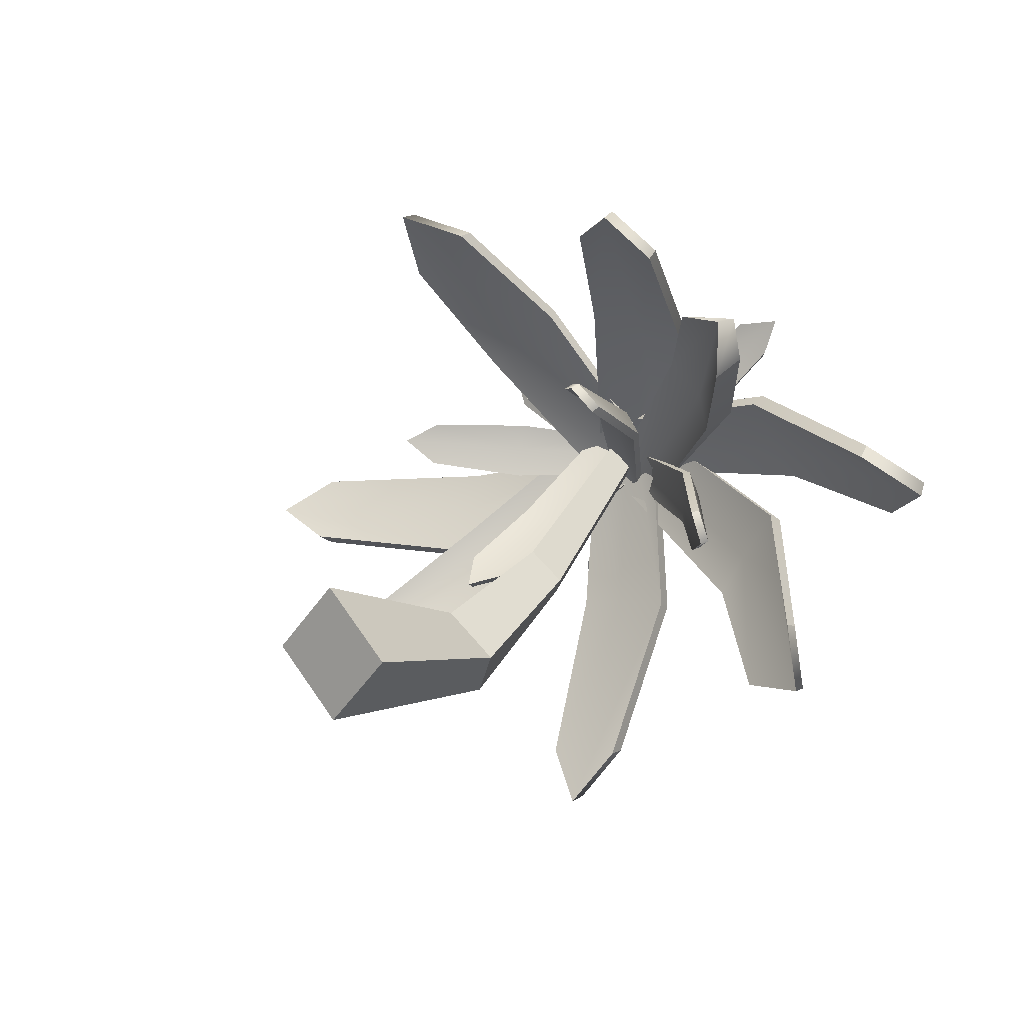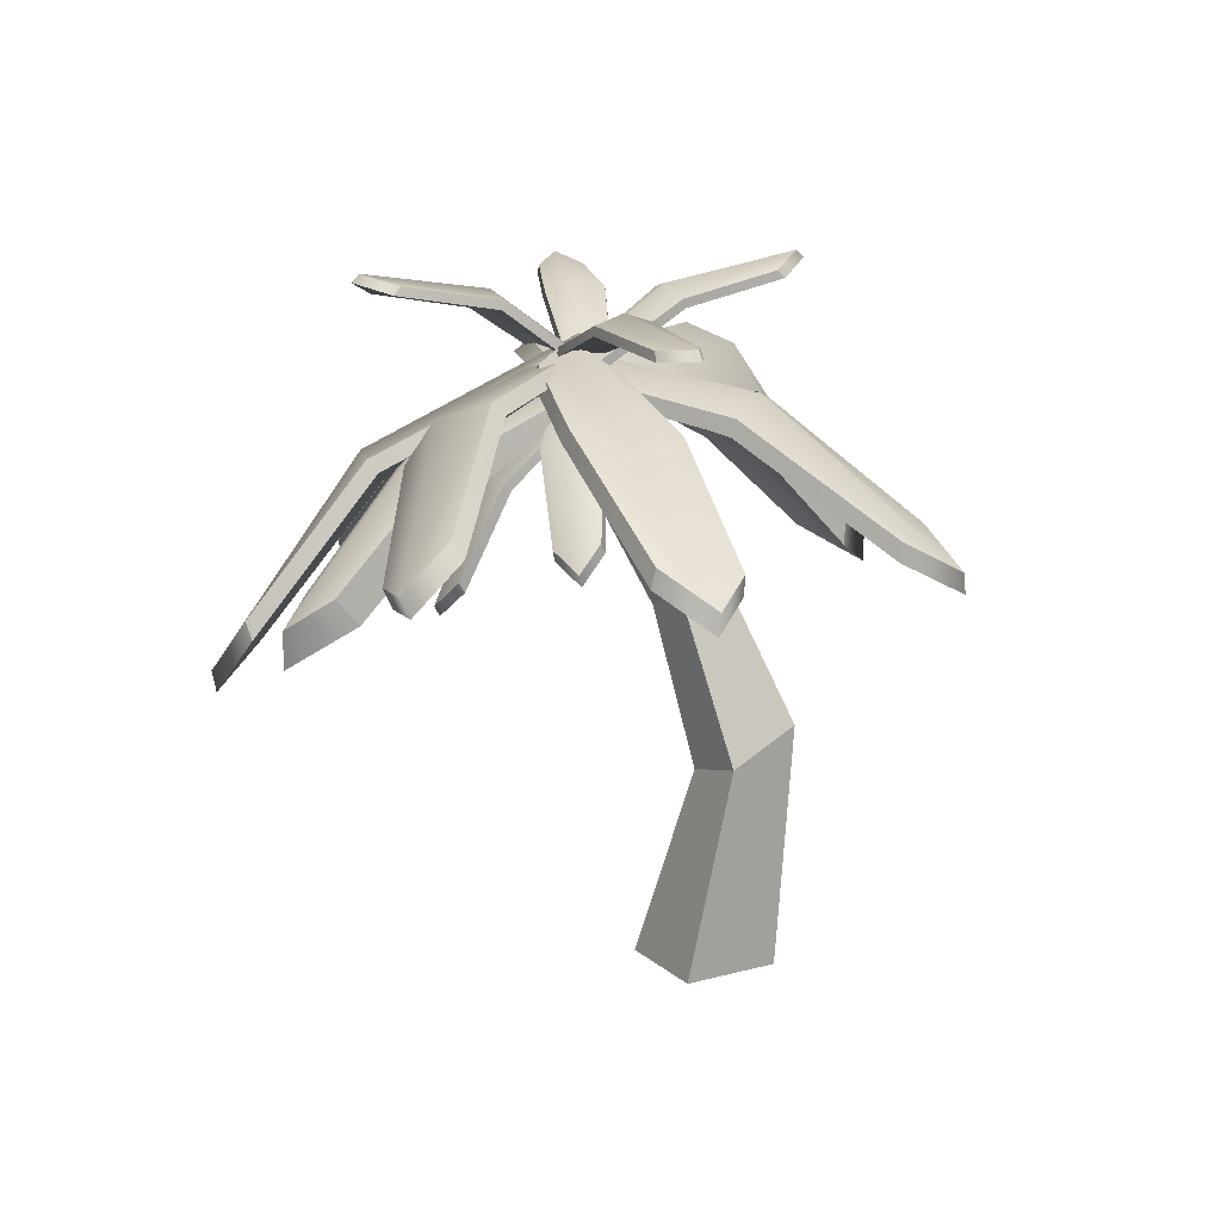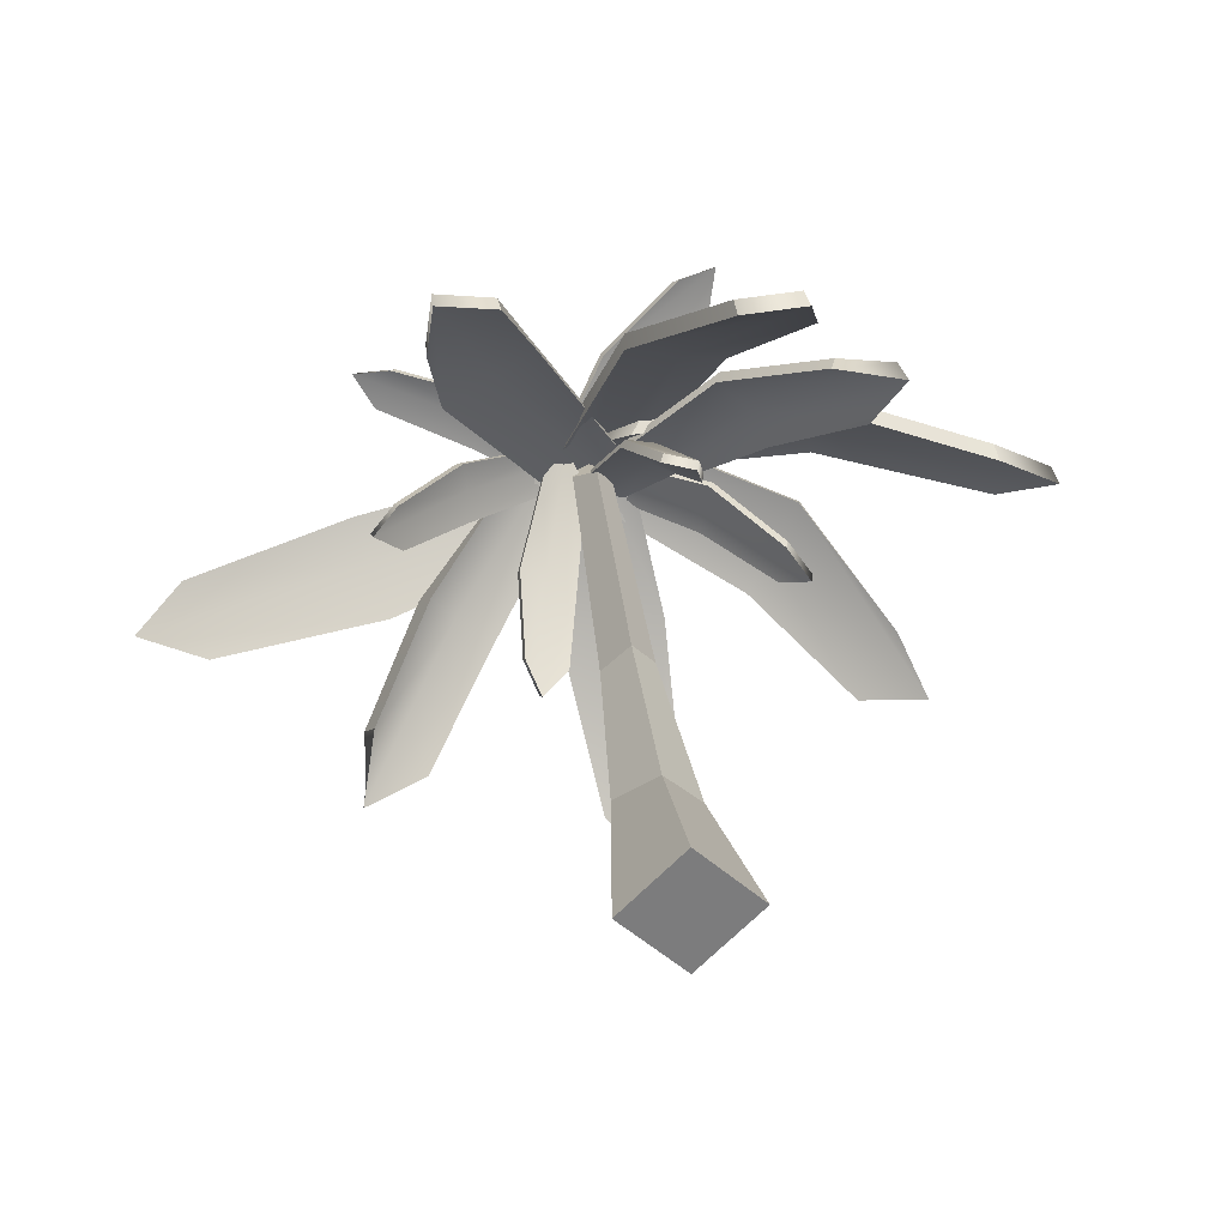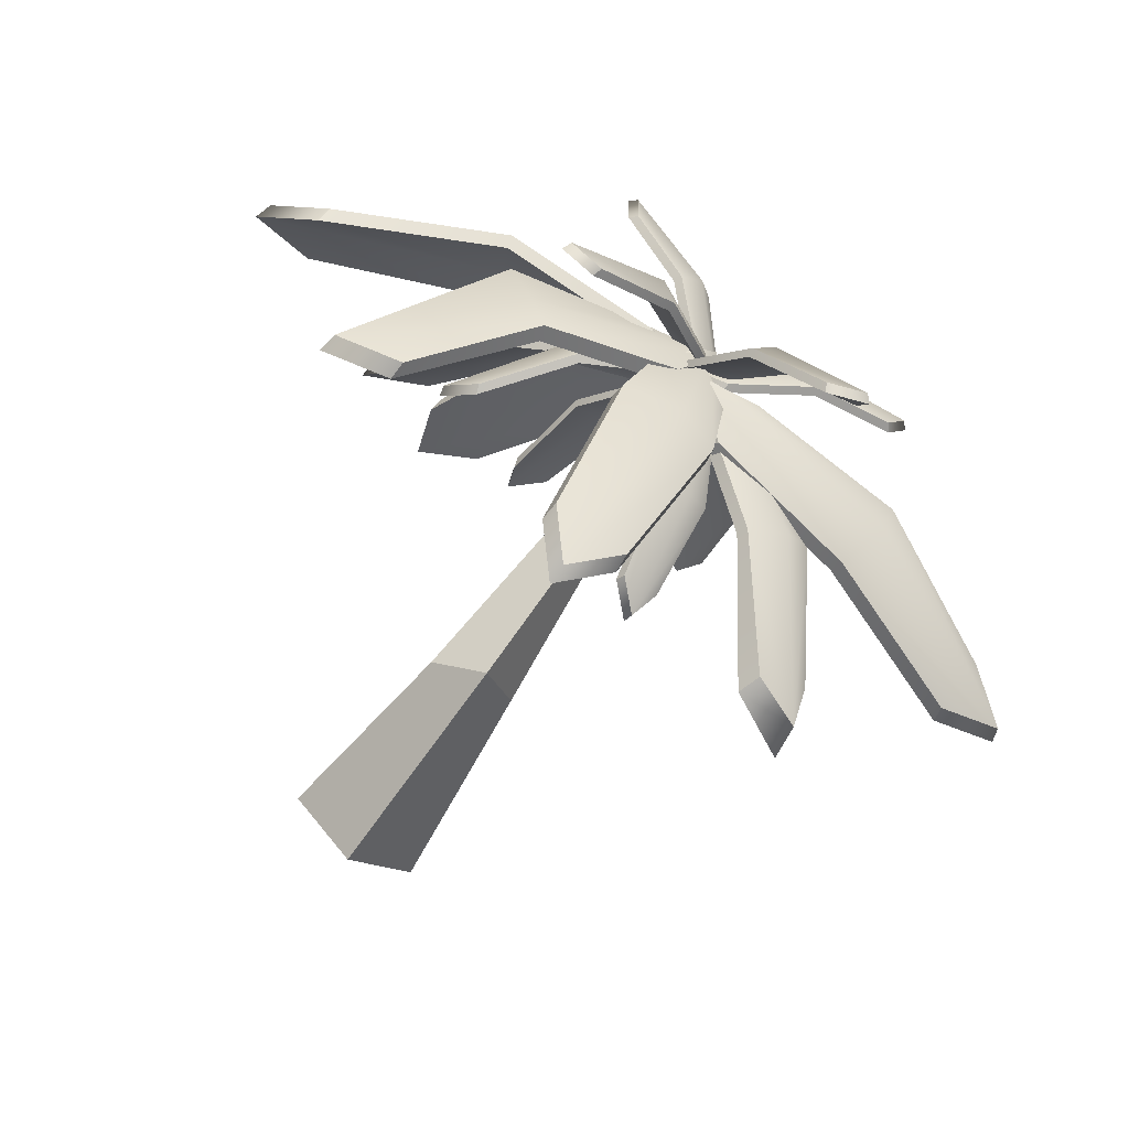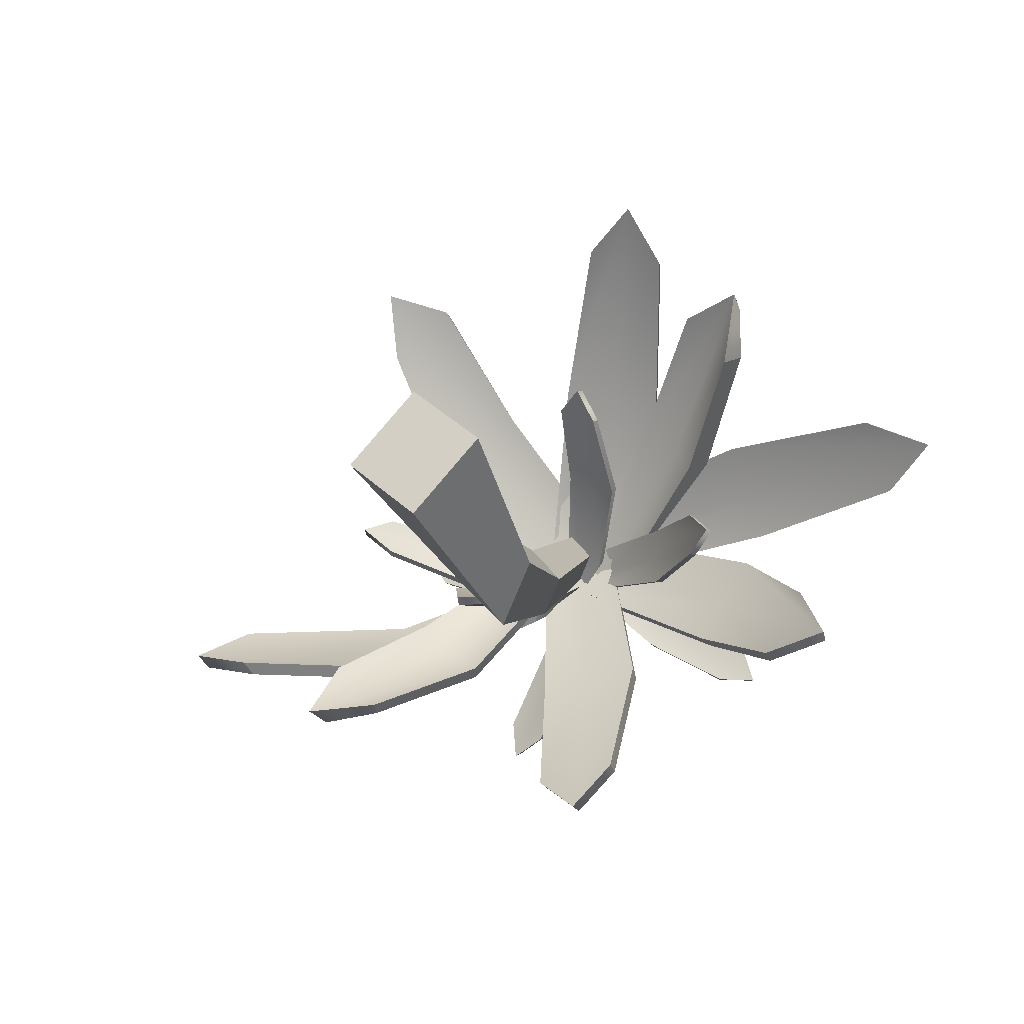
<metadata>
{"format":"obj","ext":"obj","renderer":"f3d","projection":"perspective","resolution":1024,"background":"white","views":[{"elev":9.5,"azim":37.9,"up":"+Z"},{"elev":15.1,"azim":103.8,"up":"+Y"},{"elev":31.6,"azim":-6.9,"up":"+Z"},{"elev":-75.7,"azim":145.1,"up":"+Z"},{"elev":-27.5,"azim":21.5,"up":"+Z"}]}
</metadata>
<code>
g default
v 0.4788 -0.004076 3.203
v 3.781 -0.004076 0.005504
v 0.5629 8.986 0.4506
v 2.577 9.728 -1.728
v -1.524 10.27 -1.63
v 0.507 11.37 -4.048
v -2.711 -0.004076 -0.107
v 0.5911 -0.004076 -3.305
v 0.1622 16.39 2.503
v 1.38 17.21 0.9576
v -0.1366 18.95 -0.05973
v -1.225 16.86 0.9038
v -0.4701 24.38 7.162
v 0.3089 25.45 6.387
v -0.7502 27.38 6.207
v -1.505 25.46 6.359
v 1.145 24.53 8.901
v 17.7 20.34 8.717
v 1.652 25.15 9.358
v 17.56 21.12 9.181
v 2.177 27.36 6.397
v 18.09 23.33 6.22
v 1.691 26.82 5.819
v 18.25 22.63 5.635
v 20.54 21.64 7.535
v -0.7544 27.04 7.771
v -1.36 26.49 7.25
v 20.81 20.88 7.003
v 9.581 24.19 10.84
v 10.22 26.29 9.333
v 10.28 27.14 6.876
v 10.13 26.6 6.318
v 9.693 25.23 8.194
v 9.396 23.53 10.45
v 1.76 26.65 7.595
v 13.5 20.62 -0.4647
v 2.217 27.31 7.136
v 13.4 21.52 -0.6476
v 0.3978 26.76 3.928
v 11.58 20.97 -3.856
v -0.1332 26.08 4.256
v 11.61 20.05 -3.804
v 14.73 20.22 -3.547
v -1.1 28.01 6.532
v -1.692 27.38 6.966
v 14.89 19.27 -3.482
v 9.577 26.17 3.892
v 8.153 25.84 1.576
v 7.141 25.44 -0.4057
v 6.884 24.7 -0.2539
v 7.947 25.09 1.821
v 9.42 25.46 4.219
v -1.966 25.51 7.769
v 4.365 14.76 19.43
v -1.782 25.95 8.561
v 4.301 15.61 19.77
v 1.681 26.92 7.578
v 7.764 16.59 18.79
v 1.638 26.53 6.746
v 7.968 15.77 18.41
v 6.935 13.97 20.79
v -0.921 28.23 6.128
v -1.07 27.89 5.236
v 7.118 13.06 20.51
v 0.5392 22.09 15.32
v 3.14 23.39 14.96
v 5.177 23.4 14.01
v 5.277 22.85 13.44
v 3.046 22.31 13.99
v 0.4497 21.5 14.81
v 0.5541 24.98 7.699
v 8.966 17.28 15.46
v 0.9645 25.41 8.127
v 9.343 18.43 15.37
v 3.084 25.84 6.084
v 11.46 18.85 13.33
v 2.76 25.42 5.572
v 10.86 17.61 12.46
v 11.92 17.48 15.49
v 0.7037 26.83 5.785
v 0.2827 26.45 5.261
v 12.09 15.8 15.44
v 5.043 23.15 12.62
v 6.736 23.93 11.6
v 7.883 23.71 9.888
v 7.261 22.29 9.051
v 6.358 22.98 10.78
v 4.799 22.62 12.38
v -0.9732 25.14 6.378
v 1.529 17.37 11.29
v -0.6811 25.26 6.784
v 1.723 17.79 11.5
v 1.113 25.18 5.736
v 3.517 17.71 10.45
v 0.8938 25.05 5.287
v 3.396 17.28 10.19
v 3.11 16.48 11.73
v -0.1086 26.48 5.414
v -0.3774 26.41 4.952
v 2.972 16 11.52
v 0.5958 22.24 9.912
v 2.032 22.4 9.556
v 2.999 22.13 8.508
v 2.857 21.88 8.172
v 1.706 21.98 8.805
v 0.3557 22 9.634
v 0.5428 25.96 6.755
v 7.831 20.1 4.943
v 0.9862 26.22 6.718
v 7.99 20.59 4.977
v 0.7902 26.61 4.684
v 7.794 20.97 2.943
v 0.3389 26.36 4.638
v 7.628 20.5 2.826
v 9.068 19.84 3.572
v -0.3062 27.39 5.903
v -0.8022 27.17 5.906
v 8.954 19.32 3.481
v 5.017 24.19 6.307
v 5.231 24.77 4.951
v 4.755 24.71 3.582
v 4.465 24.39 3.491
v 4.543 24.18 4.79
v 4.738 23.85 6.327
v -1.875 26.71 7.63
v 4.202 30.41 13.97
v -1.887 27.22 7.621
v 3.952 30.78 13.71
v -0.445 27.4 6.134
v 5.394 30.96 12.22
v -0.3741 26.89 6.082
v 5.702 30.6 12.42
v 5.727 31.48 13.93
v -2.088 26.72 5.779
v -2.084 26.18 5.712
v 6.049 31.14 14.19
v 0.3519 29.8 10.6
v 1.221 30.38 9.533
v 2.283 30.04 8.604
v 2.465 29.65 8.653
v 1.515 29.51 9.555
v 0.4552 29.39 10.73
v 0.8715 27.39 6.688
v 8.083 28.64 0.5872
v 0.9333 27.89 6.572
v 7.862 29.09 0.7103
v -0.407 27.86 4.983
v 6.522 29.07 -0.8793
v -0.5235 27.36 5.034
v 6.688 28.62 -1.067
v 8.303 29.28 -1.15
v -0.9713 27.67 6.697
v -1.111 27.16 6.817
v 8.542 28.84 -1.349
v 4.392 29.44 4.093
v 3.484 29.89 3.004
v 2.596 29.41 1.963
v 2.602 28.97 1.891
v 3.406 28.98 2.935
v 4.471 29.01 4.107
v -2.575 24.53 3.154
v -18.95 20.34 0.6819
v -3.002 25.15 2.621
v -18.74 21.12 0.2462
v -3.995 27.36 5.46
v -19.73 23.33 3.085
v -3.608 26.82 6.108
v -19.98 22.63 3.636
v -21.94 21.64 1.394
v -0.8812 27.04 4.573
v -0.3672 26.49 5.185
v -22.29 20.88 1.876
v -10.59 24.19 -0.1147
v -11.47 26.29 1.272
v -11.92 27.14 3.688
v -11.86 26.6 4.264
v -11.13 25.23 2.482
v -10.47 23.53 0.3063
v -2.48 25.81 5.468
v -8.527 17.42 16.97
v -2.795 26.35 6.144
v -8.5 18.32 17.19
v 0.2826 26.07 8.229
v -5.423 18.03 19.27
v 0.7224 25.51 7.638
v -5.324 17.12 19.14
v -8.239 16.7 20.22
v 0.3038 27.66 5.39
v 0.7445 27.16 4.684
v -8.255 15.74 20.12
v -7.777 23.74 12
v -5.467 23.62 13.47
v -3.655 23.35 14.8
v -3.375 22.69 14.47
v -5.269 22.93 13.08
v -7.665 23.09 11.57
v 1.189 26.16 6.806
v 3.154 19.68 -8.877
v 1.184 26.83 6.166
v 3.072 20.6 -8.903
v -2.517 26.79 5.717
v -0.6288 20.56 -9.353
v -2.662 26.12 6.339
v -0.6977 19.64 -9.345
v 1.628 19.05 -11.4
v -1.156 27.86 8.472
v -1.246 27.24 9.206
v 1.64 18.09 -11.48
v 2.787 25.46 -1.679
v -0.02881 26.09 -2.182
v -2.17 25.41 -2.281
v -2.302 24.69 -1.985
v 0.02853 24.75 -1.604
v 2.858 24.73 -1.359
v -2.184 24.98 4.435
v -9.244 17.28 -4.575
v -2.521 25.41 3.947
v -9.63 18.43 -4.549
v -4.941 25.84 5.624
v -12.05 18.85 -2.872
v -4.703 25.42 6.18
v -11.59 17.61 -1.912
v -12.15 17.48 -5.072
v -2.639 26.83 6.3
v -2.307 26.45 6.885
v -12.33 15.8 -5.058
v -5.826 23.15 -1.146
v -7.661 23.93 -0.409
v -9.068 23.71 1.1
v -8.588 22.29 2.026
v -7.42 22.98 0.466
v -5.624 22.62 -0.8652
v -0.8884 25.14 5.984
v -2.572 17.37 0.7388
v -1.112 25.26 5.536
v -2.729 17.79 0.4962
v -3.05 25.18 6.283
v -4.668 17.71 1.243
v -2.906 25.05 6.761
v -4.59 17.28 1.516
v -4.062 16.48 0.05113
v -1.896 26.48 6.797
v -1.705 26.41 7.296
v -3.959 16 0.2756
v -1.871 22.24 2.243
v -3.345 22.4 2.365
v -4.468 22.13 3.244
v -4.381 21.88 3.599
v -3.144 21.98 3.158
v -1.678 22 2.557
v -2.324 25.96 5.368
v -9.809 20.1 5.989
v -2.768 26.22 5.334
v -9.96 20.59 5.93
v -2.9 26.61 7.373
v -10.09 20.97 7.969
v -2.462 26.36 7.49
v -9.947 20.5 8.111
v -11.25 19.84 7.145
v -1.623 27.39 6.346
v -1.133 27.17 6.422
v -11.15 19.32 7.253
v -6.813 24.19 5.094
v -7.241 24.77 6.398
v -6.99 24.71 7.825
v -6.718 24.39 7.962
v -6.588 24.18 6.667
v -6.534 23.85 5.119
v 0.2021 26.71 4.892
v -4.78 30.41 -2.337
v 0.2127 27.22 4.903
v -4.575 30.78 -2.043
v -1.449 27.4 6.14
v -6.237 30.96 -0.8058
v -1.527 26.89 6.18
v -6.51 30.6 -1.049
v -6.292 31.48 -2.543
v 0.1158 26.72 6.754
v 0.1013 26.18 6.818
v -6.568 31.14 -2.857
v -1.52 29.8 1.607
v -2.548 30.38 2.518
v -3.746 30.04 3.265
v -3.918 29.65 3.187
v -2.835 29.51 2.449
v -1.602 29.39 1.462
v -2.096 26.93 4.916
v -10.55 29.61 8.406
v -2.117 27.44 4.984
v -10.24 30.01 8.337
v -1.338 27.39 6.911
v -9.461 29.96 10.26
v -1.285 26.88 6.922
v -9.739 29.55 10.41
v -11.19 30.42 9.957
v -0.3167 26.98 5.469
v -0.2226 26.45 5.42
v -11.54 30.03 10.09
v -5.898 29.63 6.19
v -5.306 30.06 7.486
v -4.855 29.56 8.772
v -4.945 29.14 8.858
v -5.386 29.15 7.617
v -6.031 29.21 6.172
g pCube35
f 1 2 4 3
f 13 14 15 16
f 5 6 8 7
f 7 8 2 1
f 2 8 6 4
f 7 1 3 5
f 3 4 10 9
f 4 6 11 10
f 6 5 12 11
f 5 3 9 12
f 9 10 14 13
f 10 11 15 14
f 11 12 16 15
f 12 9 13 16
f 17 34 29 19
f 19 29 30 26
f 21 31 32 23
f 27 33 34 17
f 18 28 25 20
f 27 17 19 26
f 26 30 31 21
f 23 27 26 21
f 23 32 33 27
f 25 28 24 22
f 29 20 25 30
f 31 30 25 22
f 32 31 22 24
f 33 32 24 28
f 34 33 28 18
f 29 34 18 20
f 35 52 47 37
f 37 47 48 44
f 39 49 50 41
f 45 51 52 35
f 36 46 43 38
f 45 35 37 44
f 44 48 49 39
f 41 45 44 39
f 41 50 51 45
f 43 46 42 40
f 47 38 43 48
f 49 48 43 40
f 50 49 40 42
f 51 50 42 46
f 52 51 46 36
f 47 52 36 38
f 53 70 65 55
f 55 65 66 62
f 57 67 68 59
f 63 69 70 53
f 54 64 61 56
f 63 53 55 62
f 62 66 67 57
f 59 63 62 57
f 59 68 69 63
f 61 64 60 58
f 65 56 61 66
f 67 66 61 58
f 68 67 58 60
f 69 68 60 64
f 70 69 64 54
f 65 70 54 56
f 71 88 83 73
f 73 83 84 80
f 75 85 86 77
f 81 87 88 71
f 72 82 79 74
f 81 71 73 80
f 80 84 85 75
f 77 81 80 75
f 77 86 87 81
f 79 82 78 76
f 83 74 79 84
f 85 84 79 76
f 86 85 76 78
f 87 86 78 82
f 88 87 82 72
f 83 88 72 74
f 89 106 101 91
f 91 101 102 98
f 93 103 104 95
f 99 105 106 89
f 90 100 97 92
f 99 89 91 98
f 98 102 103 93
f 95 99 98 93
f 95 104 105 99
f 97 100 96 94
f 101 92 97 102
f 103 102 97 94
f 104 103 94 96
f 105 104 96 100
f 106 105 100 90
f 101 106 90 92
f 107 124 119 109
f 109 119 120 116
f 111 121 122 113
f 117 123 124 107
f 108 118 115 110
f 117 107 109 116
f 116 120 121 111
f 113 117 116 111
f 113 122 123 117
f 115 118 114 112
f 119 110 115 120
f 121 120 115 112
f 122 121 112 114
f 123 122 114 118
f 124 123 118 108
f 119 124 108 110
f 125 142 137 127
f 127 137 138 134
f 129 139 140 131
f 135 141 142 125
f 126 136 133 128
f 135 125 127 134
f 134 138 139 129
f 131 135 134 129
f 131 140 141 135
f 133 136 132 130
f 137 128 133 138
f 139 138 133 130
f 140 139 130 132
f 141 140 132 136
f 142 141 136 126
f 137 142 126 128
f 143 160 155 145
f 145 155 156 152
f 147 157 158 149
f 153 159 160 143
f 144 154 151 146
f 153 143 145 152
f 152 156 157 147
f 149 153 152 147
f 149 158 159 153
f 151 154 150 148
f 155 146 151 156
f 157 156 151 148
f 158 157 148 150
f 159 158 150 154
f 160 159 154 144
f 155 160 144 146
f 161 178 173 163
f 163 173 174 170
f 165 175 176 167
f 171 177 178 161
f 162 172 169 164
f 171 161 163 170
f 170 174 175 165
f 167 171 170 165
f 167 176 177 171
f 169 172 168 166
f 173 164 169 174
f 175 174 169 166
f 176 175 166 168
f 177 176 168 172
f 178 177 172 162
f 173 178 162 164
f 179 196 191 181
f 181 191 192 188
f 183 193 194 185
f 189 195 196 179
f 180 190 187 182
f 189 179 181 188
f 188 192 193 183
f 185 189 188 183
f 185 194 195 189
f 187 190 186 184
f 191 182 187 192
f 193 192 187 184
f 194 193 184 186
f 195 194 186 190
f 196 195 190 180
f 191 196 180 182
f 197 214 209 199
f 199 209 210 206
f 201 211 212 203
f 207 213 214 197
f 198 208 205 200
f 207 197 199 206
f 206 210 211 201
f 203 207 206 201
f 203 212 213 207
f 205 208 204 202
f 209 200 205 210
f 211 210 205 202
f 212 211 202 204
f 213 212 204 208
f 214 213 208 198
f 209 214 198 200
f 215 232 227 217
f 217 227 228 224
f 219 229 230 221
f 225 231 232 215
f 216 226 223 218
f 225 215 217 224
f 224 228 229 219
f 221 225 224 219
f 221 230 231 225
f 223 226 222 220
f 227 218 223 228
f 229 228 223 220
f 230 229 220 222
f 231 230 222 226
f 232 231 226 216
f 227 232 216 218
f 233 250 245 235
f 235 245 246 242
f 237 247 248 239
f 243 249 250 233
f 234 244 241 236
f 243 233 235 242
f 242 246 247 237
f 239 243 242 237
f 239 248 249 243
f 241 244 240 238
f 245 236 241 246
f 247 246 241 238
f 248 247 238 240
f 249 248 240 244
f 250 249 244 234
f 245 250 234 236
f 251 268 263 253
f 253 263 264 260
f 255 265 266 257
f 261 267 268 251
f 252 262 259 254
f 261 251 253 260
f 260 264 265 255
f 257 261 260 255
f 257 266 267 261
f 259 262 258 256
f 263 254 259 264
f 265 264 259 256
f 266 265 256 258
f 267 266 258 262
f 268 267 262 252
f 263 268 252 254
f 269 286 281 271
f 271 281 282 278
f 273 283 284 275
f 279 285 286 269
f 270 280 277 272
f 279 269 271 278
f 278 282 283 273
f 275 279 278 273
f 275 284 285 279
f 277 280 276 274
f 281 272 277 282
f 283 282 277 274
f 284 283 274 276
f 285 284 276 280
f 286 285 280 270
f 281 286 270 272
f 287 304 299 289
f 289 299 300 296
f 291 301 302 293
f 297 303 304 287
f 288 298 295 290
f 297 287 289 296
f 296 300 301 291
f 293 297 296 291
f 293 302 303 297
f 295 298 294 292
f 299 290 295 300
f 301 300 295 292
f 302 301 292 294
f 303 302 294 298
f 304 303 298 288
f 299 304 288 290

</code>
